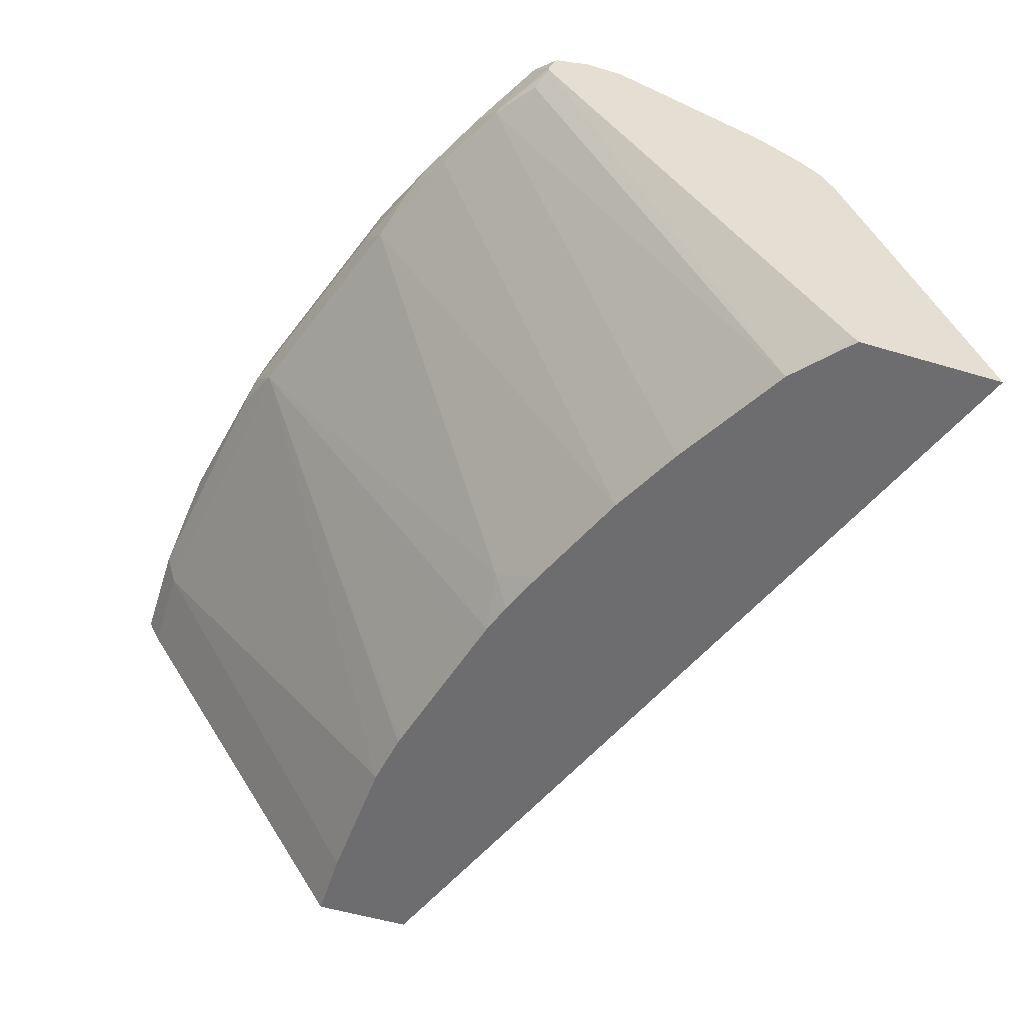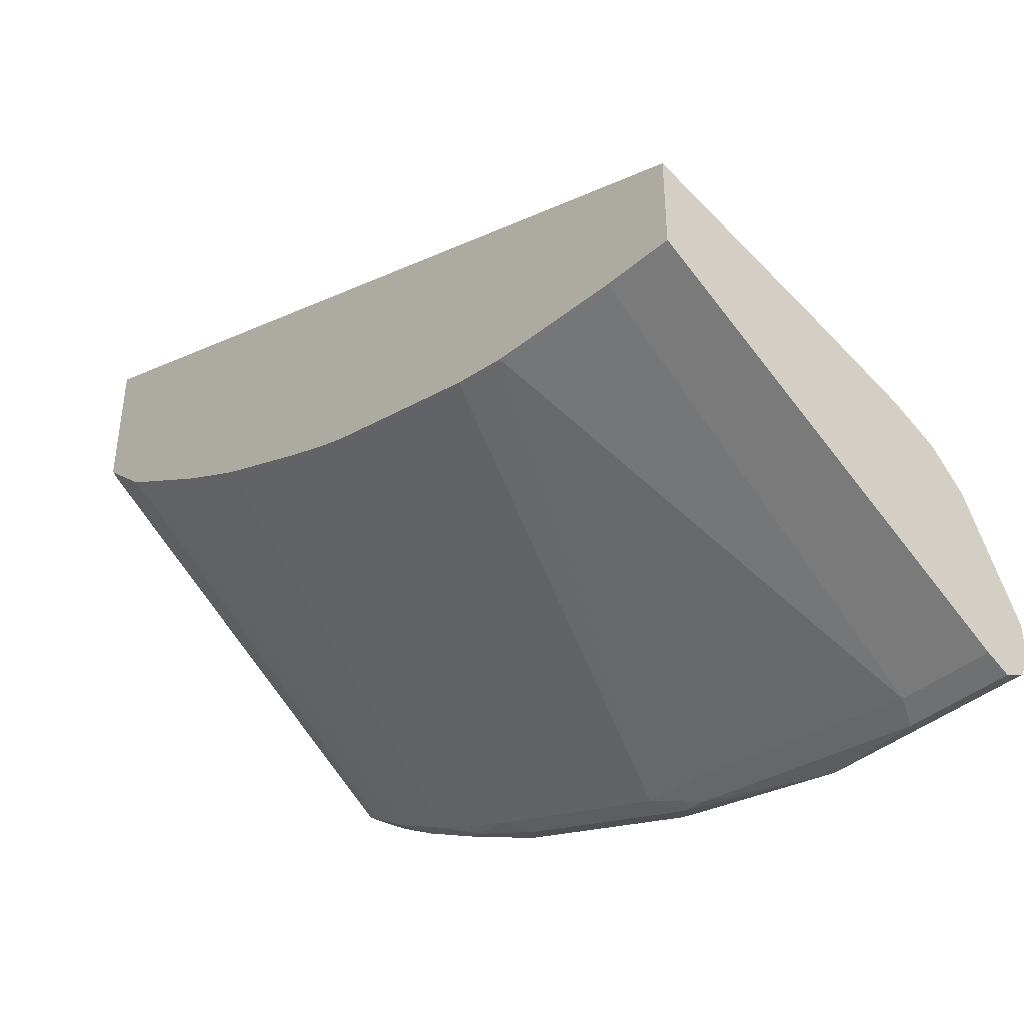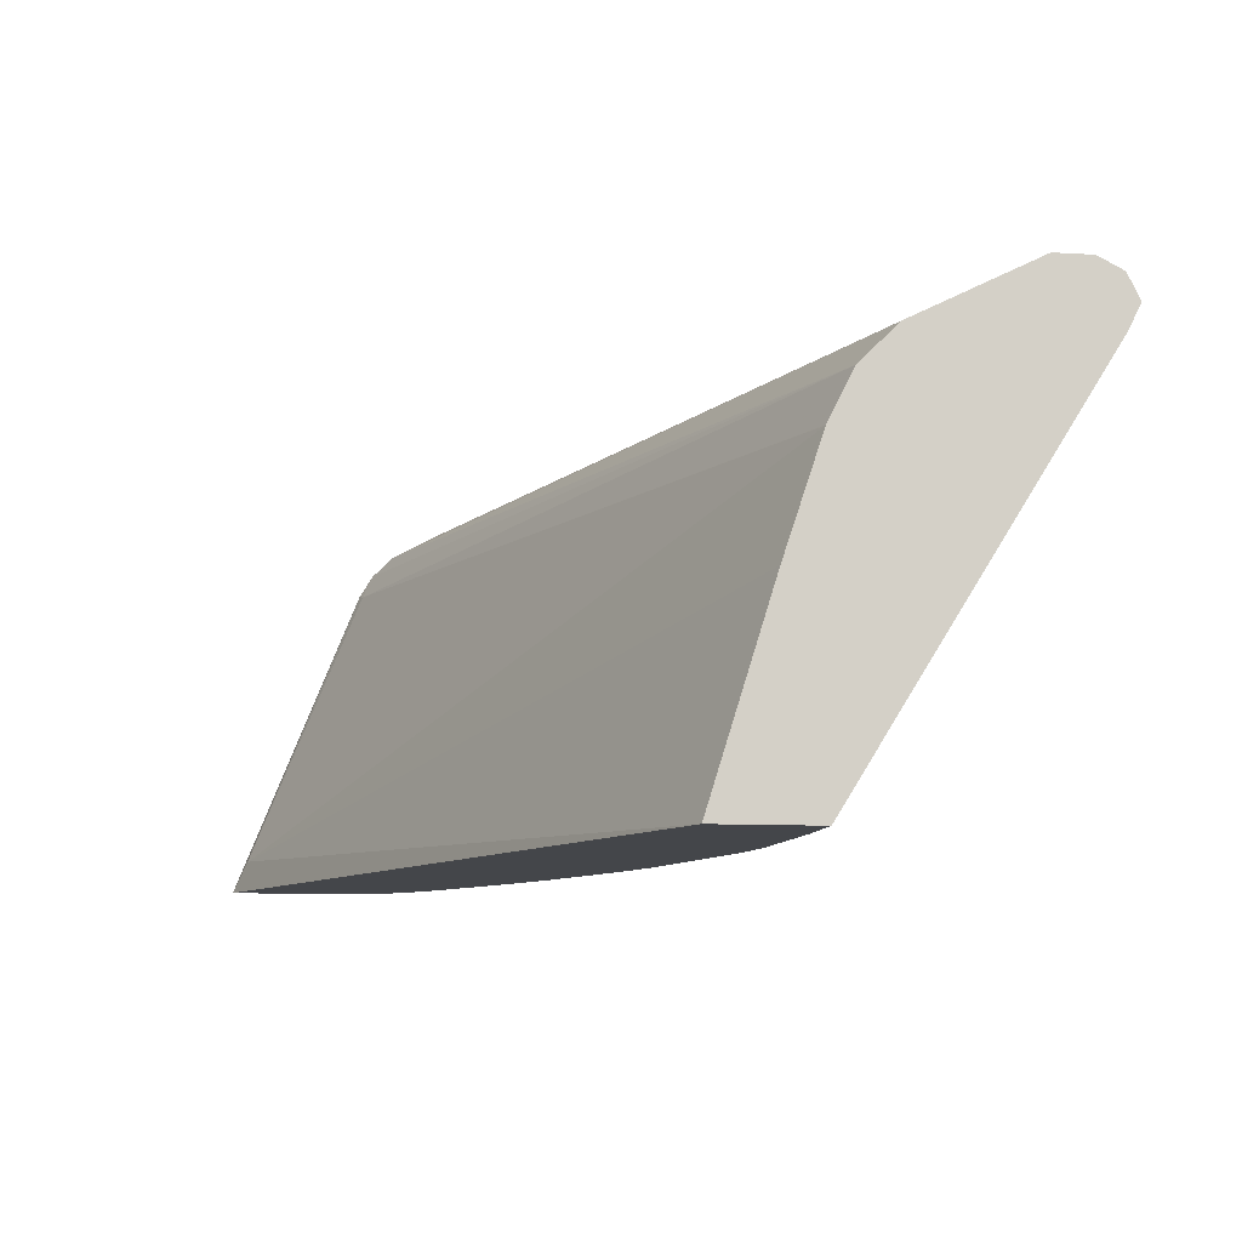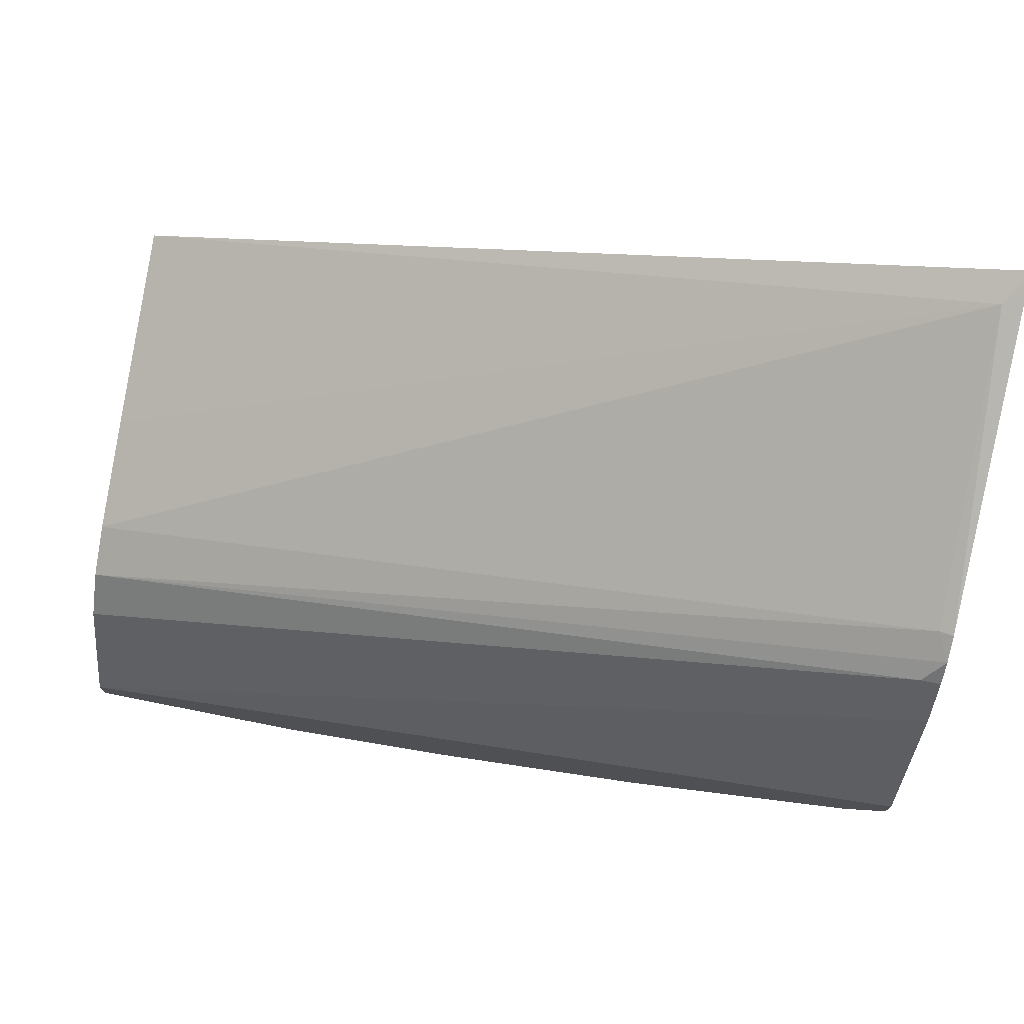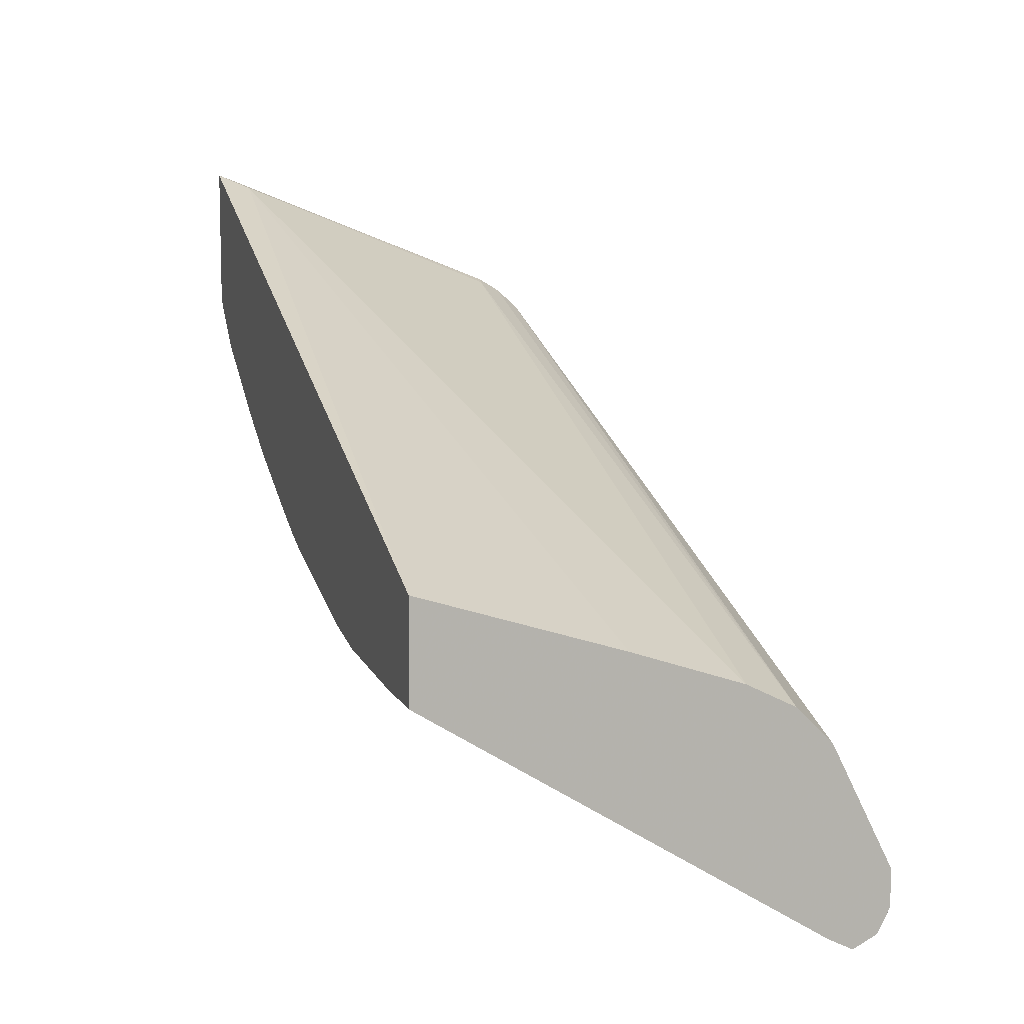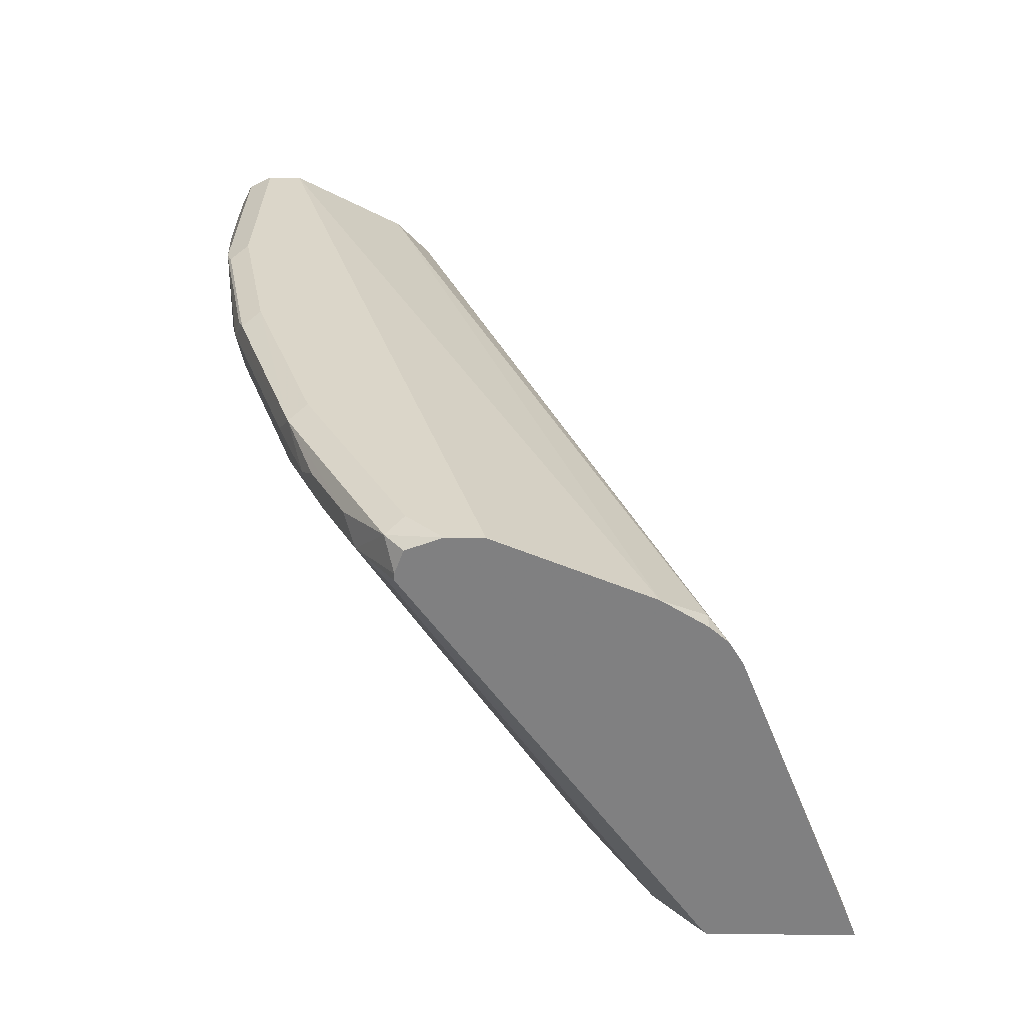
<metadata>
{"format":"obj","ext":"obj","renderer":"f3d","projection":"perspective","resolution":1024,"background":"white","views":[{"elev":-54.1,"azim":-107.6,"up":"+Y"},{"elev":-39.5,"azim":47.1,"up":"+Z"},{"elev":-9.7,"azim":81.1,"up":"+Y"},{"elev":75.1,"azim":-168.8,"up":"+Z"},{"elev":9.2,"azim":72.8,"up":"+Z"},{"elev":29.9,"azim":-89.1,"up":"+Y"}]}
</metadata>
<code>
v -0.05939 0.3562 -0.9104
v -0.1188 0.3694 -0.9038
v -0.0001926 0.3693 -0.9039
v -0.0001926 0.3562 -0.9104
v -0.05278 0.343 -0.9038
v -0.1254 0.3496 -0.8972
v -0.1979 0.3562 -0.8906
v -0.0001926 0.3694 -0.9038
v -0.2144 0.3595 -0.8873
v -0.2177 0.3694 -0.884
v -0.1287 0.3711 -0.9005
v -0.0001926 0.343 -0.9038
v -0.03961 0.1314 -0.7719
v -0.1152 0.1314 -0.7683
v -0.1913 0.343 -0.884
v -0.2276 0.3463 -0.8807
v -0.0001926 0.376 -0.8906
v -0.2276 0.3711 -0.8807
v -0.3463 0.3463 -0.8411
v -0.3331 0.3595 -0.8477
v -0.3463 0.3711 -0.8411
v -0.1188 0.376 -0.8906
v -0.0001926 0.1314 -0.7719
v -0.1457 0.1314 -0.7633
v -0.149 0.1314 -0.7625
v -0.2282 0.1314 -0.7427
v -0.2414 0.1314 -0.7394
v -0.2671 0.1485 -0.7422
v -0.0001926 0.376 -0.8708
v -0.2177 0.376 -0.8708
v -0.2842 0.1314 -0.7238
v -0.3429 0.1314 -0.6992
v -0.4024 0.3496 -0.818
v -0.376 0.3562 -0.8312
v -0.3892 0.3628 -0.8246
v -0.4288 0.3628 -0.8048
v -0.4255 0.3711 -0.8015
v -0.4552 0.376 -0.7719
v -0.4156 0.376 -0.7916
v -0.3364 0.376 -0.8312
v -0.0001926 0.1314 -0.7188
v -0.2446 0.1314 -0.7383
v -0.2587 0.1314 -0.7336
v -0.0001926 0.3464 -0.8116
v -0.475 0.376 -0.7323
v -0.4756 0.3417 -0.6479
v -0.3823 0.1314 -0.6793
v -0.3826 0.132 -0.6795
v -0.442 0.3496 -0.7982
v -0.4651 0.3711 -0.7817
v -0.4756 0.376 -0.7521
v -0.4756 0.1314 -0.5365
v -0.0001926 0.2375 -0.7521
v -0.4651 0.1485 -0.5443
v -0.0001926 0.343 -0.8048
v -0.4756 0.376 -0.7323
v -0.4756 0.3265 -0.6235
v -0.4651 0.3265 -0.6235
v -0.4453 0.1314 -0.6433
v -0.4651 0.3463 -0.7817
v -0.4756 0.3516 -0.7765
v -0.4756 0.3556 -0.7765
v -0.4756 0.3686 -0.7716
v -0.4756 0.138 -0.539
v -0.4756 0.1314 -0.6157
v -0.0001926 0.2968 -0.7719
v -0.4684 0.3035 -0.6069
v -0.4756 0.3049 -0.6055
v -0.0001926 0.3232 -0.785
v -0.4756 0.3172 -0.6129
v -0.4706 0.1314 -0.6207
v -0.4756 0.1339 -0.6182
v -0.0001926 0.2972 -0.772
v -0.0001926 0.3165 -0.7817
f 32 49 33
f 33 49 36
f 46 56 51
f 33 36 35
f 32 47 48
f 32 48 49
f 33 35 34
f 45 56 46
f 36 50 37
f 37 50 38
f 38 50 51
f 41 54 52
f 44 46 55
f 29 46 44
f 36 49 50
f 29 45 46
f 19 31 32
f 28 42 43
f 46 51 63
f 19 28 31
f 19 32 33
f 19 33 34
f 19 34 20
f 20 34 21
f 28 43 31
f 21 34 35
f 21 36 37
f 21 37 38
f 21 38 39
f 21 39 40
f 21 40 30
f 27 42 28
f 21 35 36
f 46 63 62
f 67 70 68
f 46 61 72
f 54 68 64
f 54 66 67
f 55 58 69
f 57 70 58
f 58 70 69
f 59 71 72
f 54 67 68
f 59 72 61
f 65 72 71
f 66 73 67
f 18 21 30
f 67 73 74
f 67 74 69
f 67 69 70
f 59 61 60
f 53 66 54
f 52 54 64
f 50 63 51
f 46 72 65
f 46 65 52
f 46 52 64
f 46 64 68
f 46 68 70
f 46 70 57
f 46 57 58
f 46 58 55
f 47 59 48
f 48 59 49
f 49 59 60
f 49 60 61
f 49 61 62
f 49 62 50
f 50 62 63
f 46 62 61
f 17 45 29
f 41 53 54
f 17 51 56
f 3 55 69
f 3 69 74
f 3 74 73
f 3 73 66
f 3 66 53
f 3 53 41
f 3 44 55
f 3 41 23
f 3 12 4
f 5 12 23
f 5 23 13
f 5 13 14
f 5 14 15
f 5 15 6
f 3 23 12
f 3 29 44
f 3 17 29
f 3 8 17
f 17 56 45
f 1 2 3
f 1 3 4
f 1 4 12
f 1 12 5
f 1 5 6
f 1 7 2
f 2 8 3
f 2 7 9
f 2 9 10
f 2 10 18
f 2 18 11
f 2 11 22
f 2 22 17
f 2 17 8
f 6 15 16
f 6 16 7
f 1 6 7
f 9 18 10
f 13 26 25
f 13 25 24
f 13 24 14
f 14 24 16
f 14 16 15
f 16 24 25
f 16 25 26
f 16 26 27
f 16 27 28
f 16 28 19
f 17 30 40
f 17 40 39
f 17 39 38
f 7 16 9
f 17 38 51
f 13 27 26
f 13 42 27
f 17 22 30
f 13 31 43
f 13 43 42
f 9 20 21
f 11 18 30
f 9 16 19
f 11 30 22
f 13 23 41
f 9 21 18
f 13 52 65
f 13 32 31
f 13 41 52
f 13 47 32
f 9 19 20
f 13 59 47
f 13 71 59
f 13 65 71

</code>
